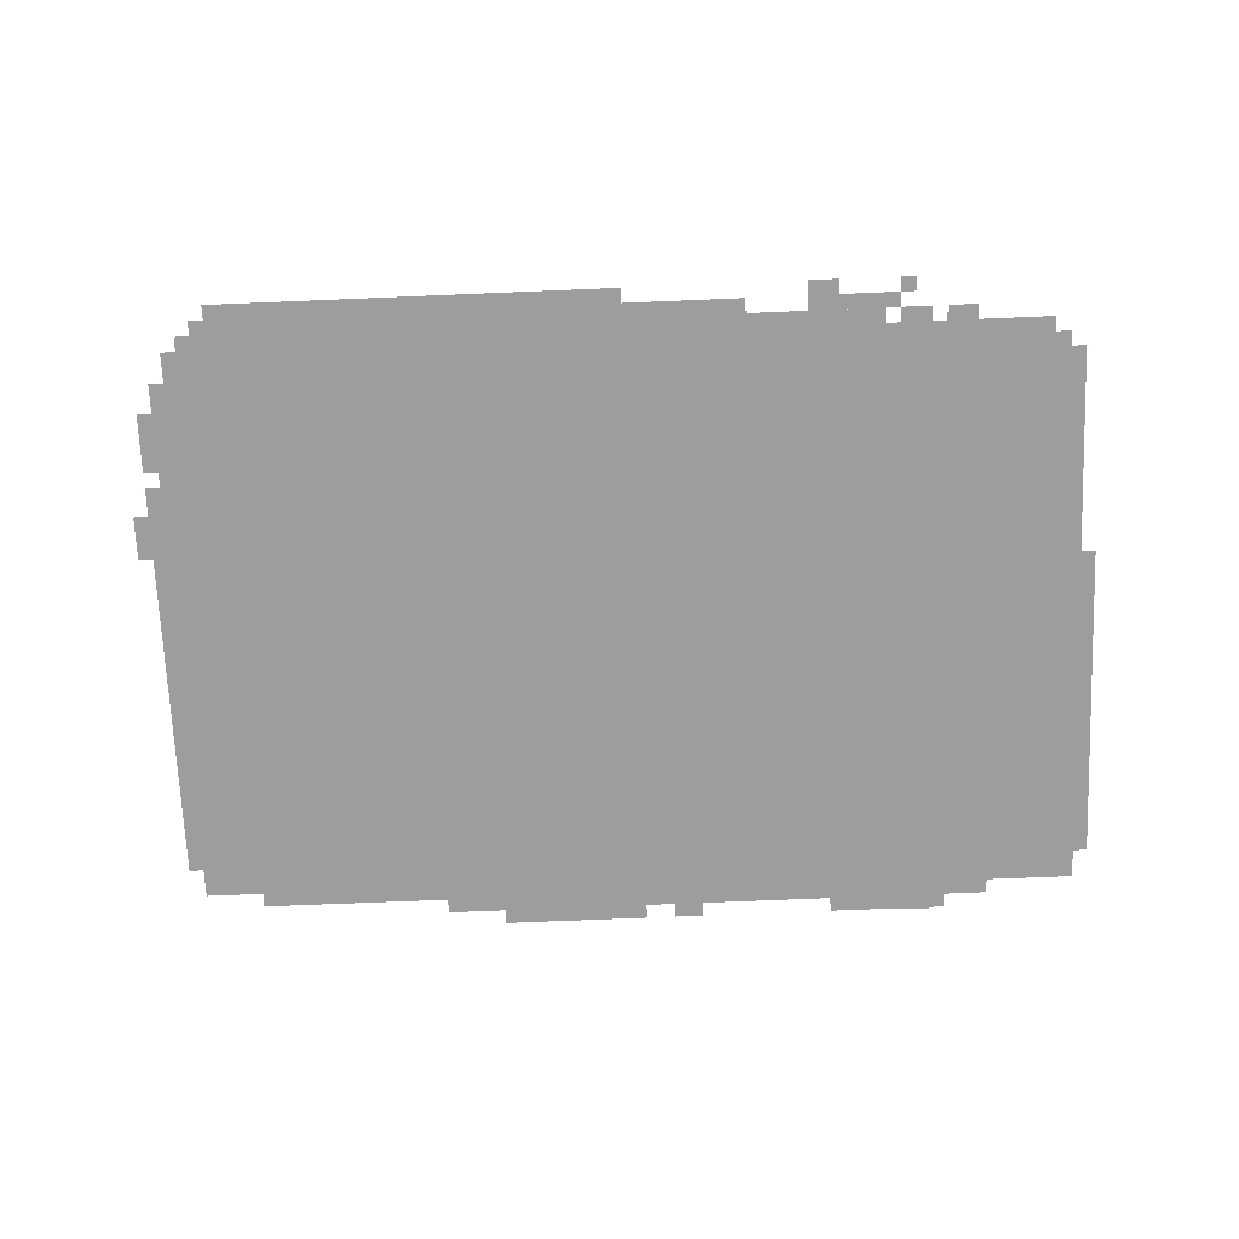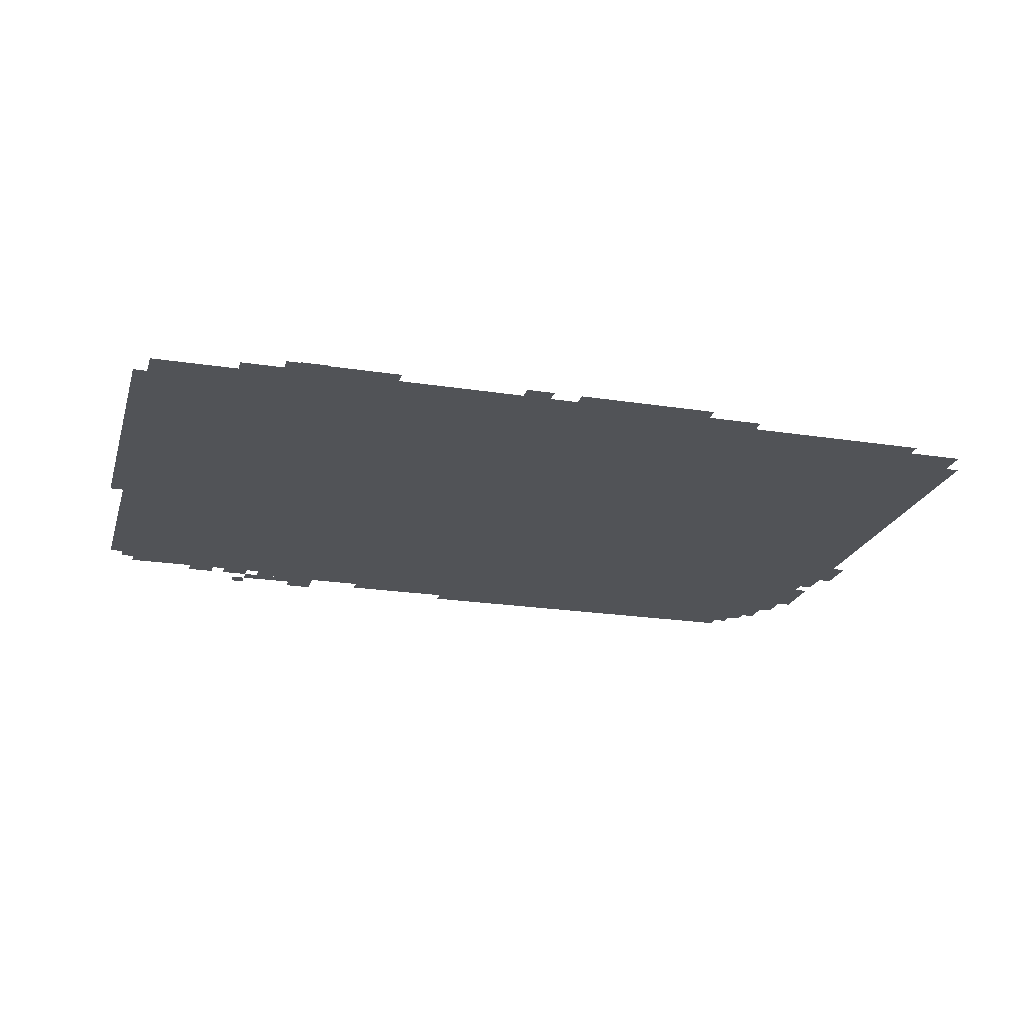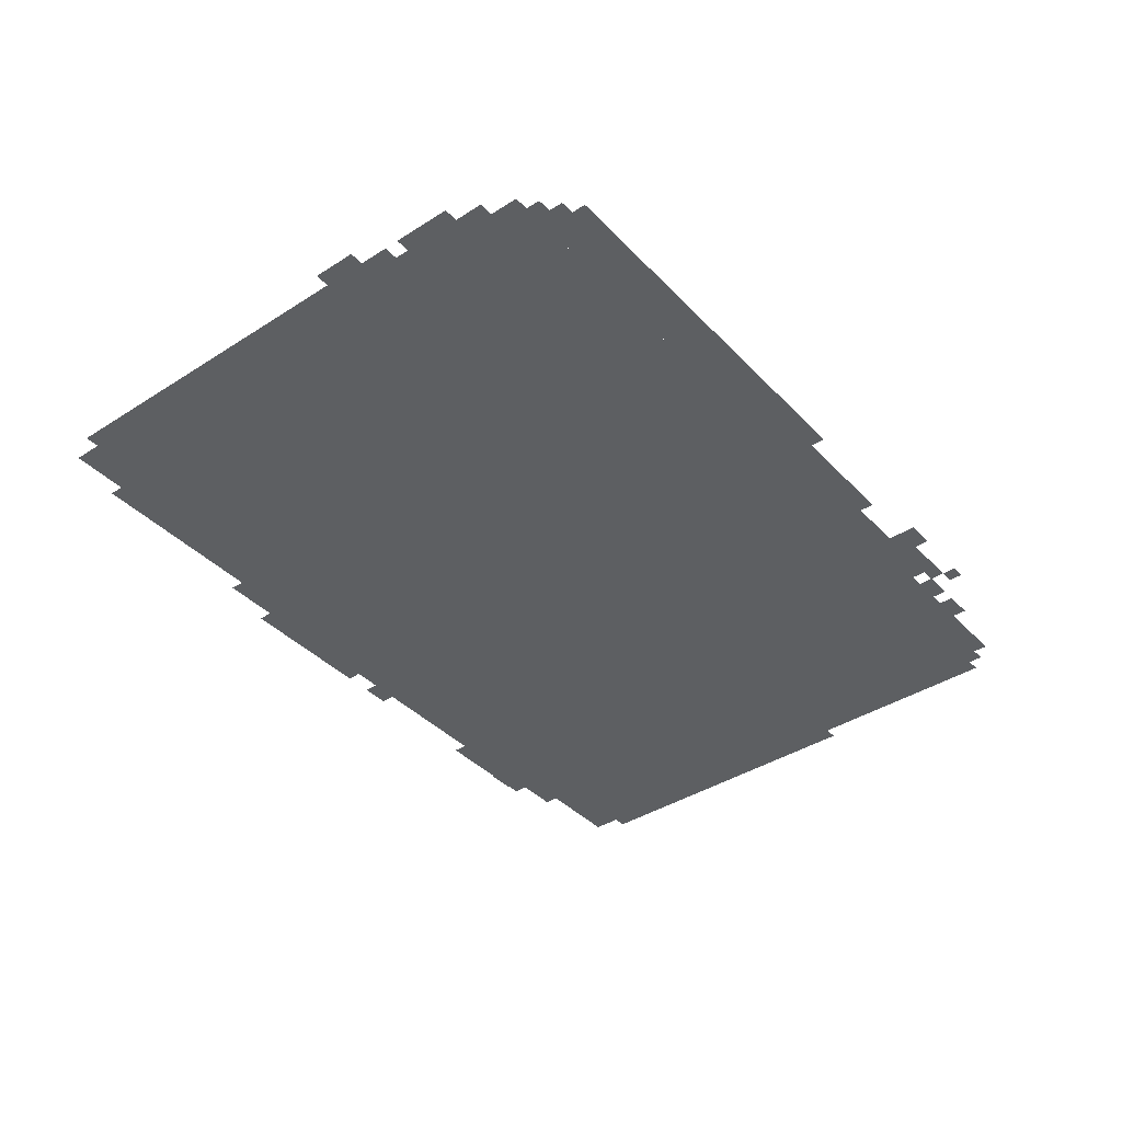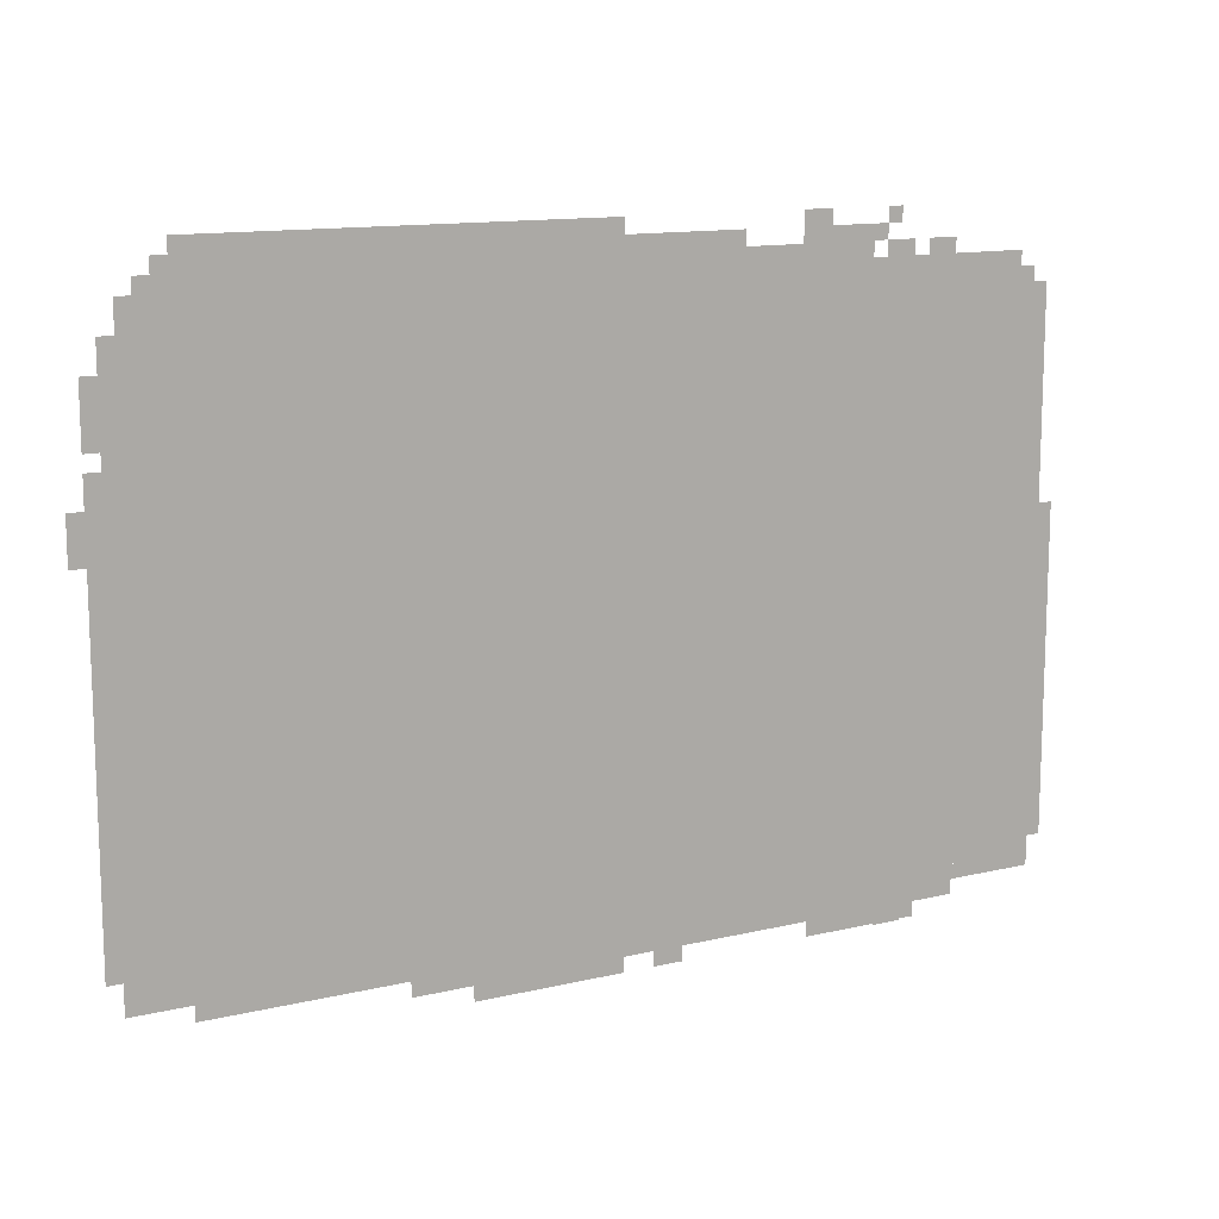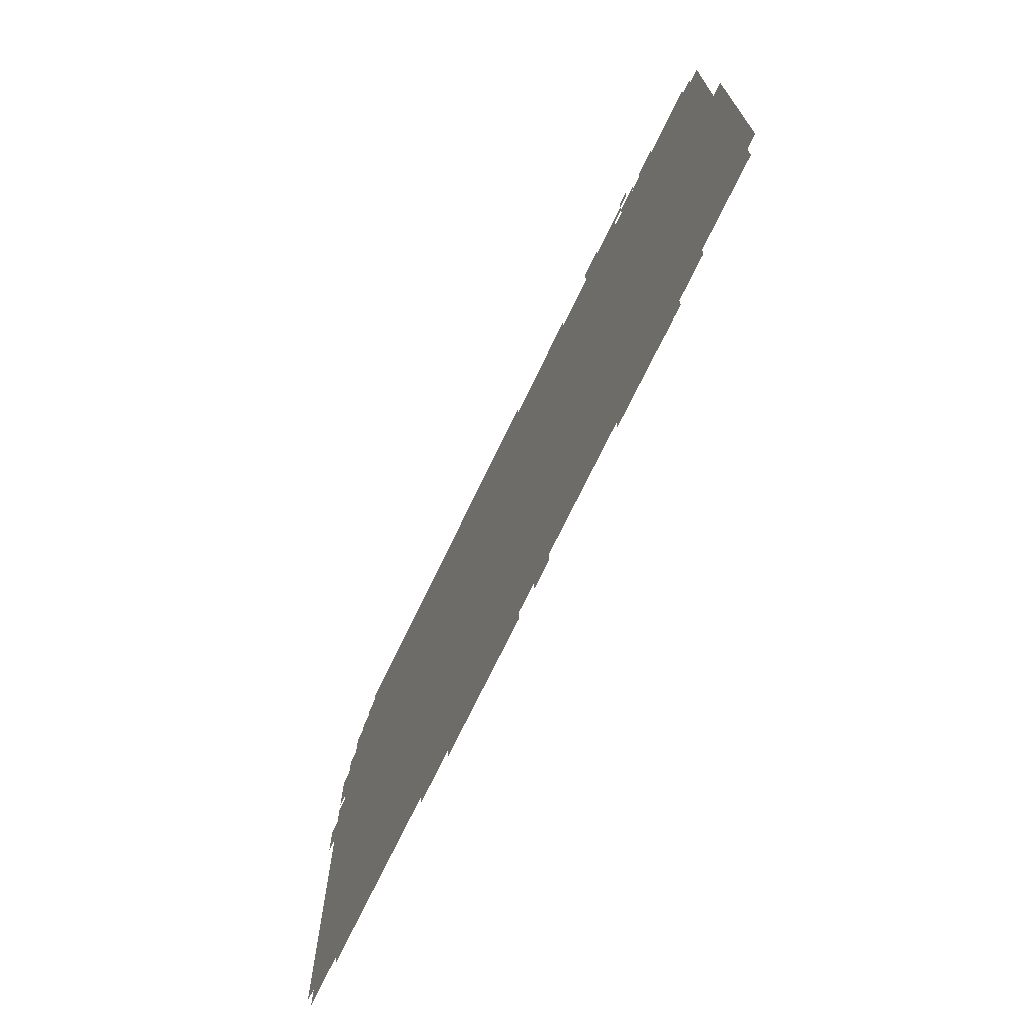
<metadata>
{"format":"obj","ext":"obj","renderer":"f3d","projection":"perspective","resolution":1024,"background":"white","views":[{"elev":-70.6,"azim":-177.6,"up":"+Z"},{"elev":-21.9,"azim":-15.3,"up":"+Z"},{"elev":-39.6,"azim":128.5,"up":"+Z"},{"elev":12.7,"azim":151.1,"up":"+Y"},{"elev":-71.5,"azim":-115.6,"up":"+Y"}]}
</metadata>
<code>
g xianghe_h-mesh
v -1024 99 0
v -1024 1347 0
v -1952 1347 0
v -1952 99 0
v -96 99 0
v -96 1347 0
v -1024 1347 0
v -1024 99 0
v -192 1347 0
v -192 1443 0
v -640 1443 0
v -640 1347 0
v -640 1347 0
v -640 1443 0
v -1056 1443 0
v -1056 1347 0
v -608 35 0
v -608 99 0
v -1216 99 0
v -1216 35 0
v -1216 35 0
v -1216 99 0
v -1824 99 0
v -1824 35 0
v -1952 675 0
v -1952 1283 0
v -2016 1283 0
v -2016 675 0
v -1952 67 0
v -1952 675 0
v -2016 675 0
v -2016 67 0
v -32 163 0
v -32 611 0
v -96 611 0
v -96 163 0
v -32 611 0
v -32 1059 0
v -96 1059 0
v -96 611 0
v -2016 131 0
v -2016 483 0
v -2047 483 0
v -2047 131 0
v -2016 483 0
v -2016 835 0
v -2047 835 0
v -2047 483 0
v -1056 1347 0
v -1056 1379 0
v -1344 1379 0
v -1344 1347 0
v -32 1091 0
v -32 1219 0
v -96 1219 0
v -96 1091 0
v -1344 1347 0
v -1344 1379 0
v -1600 1379 0
v -1600 1347 0
v -192 67 0
v -192 99 0
v -416 99 0
v -416 67 0
v -416 67 0
v -416 99 0
v -608 99 0
v -608 67 0
v -896 3 0
v -896 35 0
v -1056 35 0
v -1056 3 0
v -736 3 0
v -736 35 0
v -896 35 0
v -896 3 0
v -1600 3 0
v -1600 35 0
v -1728 35 0
v -1728 3 0
v -1472 3 0
v -1472 35 0
v -1600 35 0
v -1600 3 0
v -1056 1379 0
v -1056 1411 0
v -1184 1411 0
v -1184 1379 0
v -1184 1379 0
v -1184 1411 0
v -1312 1411 0
v -1312 1379 0
v -1536 1379 0
v -1536 1411 0
v -1632 1411 0
v -1632 1379 0
v -1440 1379 0
v -1440 1411 0
v -1536 1411 0
v -1536 1379 0
v -64 1219 0
v -64 1283 0
v -96 1283 0
v -96 1219 0
v -1728 1347 0
v -1728 1379 0
v -1792 1379 0
v -1792 1347 0
v -1632 1347 0
v -1632 1379 0
v -1696 1379 0
v -1696 1347 0
v -1632 0 0
v -1632 3 0
v -1696 3 0
v -1696 0 0
v -1120 3 0
v -1120 35 0
v -1184 35 0
v -1184 3 0
v -64 99 0
v -64 163 0
v -96 163 0
v -96 99 0
v 0 931 0
v 0 995 0
v -32 995 0
v -32 931 0
v -1888 67 0
v -1888 99 0
v -1952 99 0
v -1952 67 0
v -1824 67 0
v -1824 99 0
v -1888 99 0
v -1888 67 0
v -160 1347 0
v -160 1411 0
v -192 1411 0
v -192 1347 0
v -1440 1411 0
v -1440 1443 0
v -1504 1443 0
v -1504 1411 0
v -1952 1283 0
v -1952 1315 0
v -1984 1315 0
v -1984 1283 0
v -64 1059 0
v -64 1091 0
v -96 1091 0
v -96 1059 0
v -128 1347 0
v -128 1379 0
v -160 1379 0
v -160 1347 0
v 0 899 0
v 0 931 0
v -32 931 0
v -32 899 0
v -1632 1411 0
v -1632 1443 0
v -1664 1443 0
v -1664 1411 0
g xianghe_h-mesh_0
f 3 2 1
f 1 4 3
f 7 6 5
f 5 8 7
f 11 10 9
f 9 12 11
f 15 14 13
f 13 16 15
f 19 18 17
f 17 20 19
f 23 22 21
f 21 24 23
f 27 26 25
f 25 28 27
f 31 30 29
f 29 32 31
f 35 34 33
f 33 36 35
f 39 38 37
f 37 40 39
f 43 42 41
f 41 44 43
f 47 46 45
f 45 48 47
f 51 50 49
f 49 52 51
f 55 54 53
f 53 56 55
f 59 58 57
f 57 60 59
f 63 62 61
f 61 64 63
f 67 66 65
f 65 68 67
f 71 70 69
f 69 72 71
f 75 74 73
f 73 76 75
f 79 78 77
f 77 80 79
f 83 82 81
f 81 84 83
f 87 86 85
f 85 88 87
f 91 90 89
f 89 92 91
f 95 94 93
f 93 96 95
f 99 98 97
f 97 100 99
f 103 102 101
f 101 104 103
f 107 106 105
f 105 108 107
f 111 110 109
f 109 112 111
f 115 114 113
f 113 116 115
f 119 118 117
f 117 120 119
f 123 122 121
f 121 124 123
f 127 126 125
f 125 128 127
f 131 130 129
f 129 132 131
f 135 134 133
f 133 136 135
f 139 138 137
f 137 140 139
f 143 142 141
f 141 144 143
f 147 146 145
f 145 148 147
f 151 150 149
f 149 152 151
f 155 154 153
f 153 156 155
f 159 158 157
f 157 160 159
f 163 162 161
f 161 164 163

</code>
